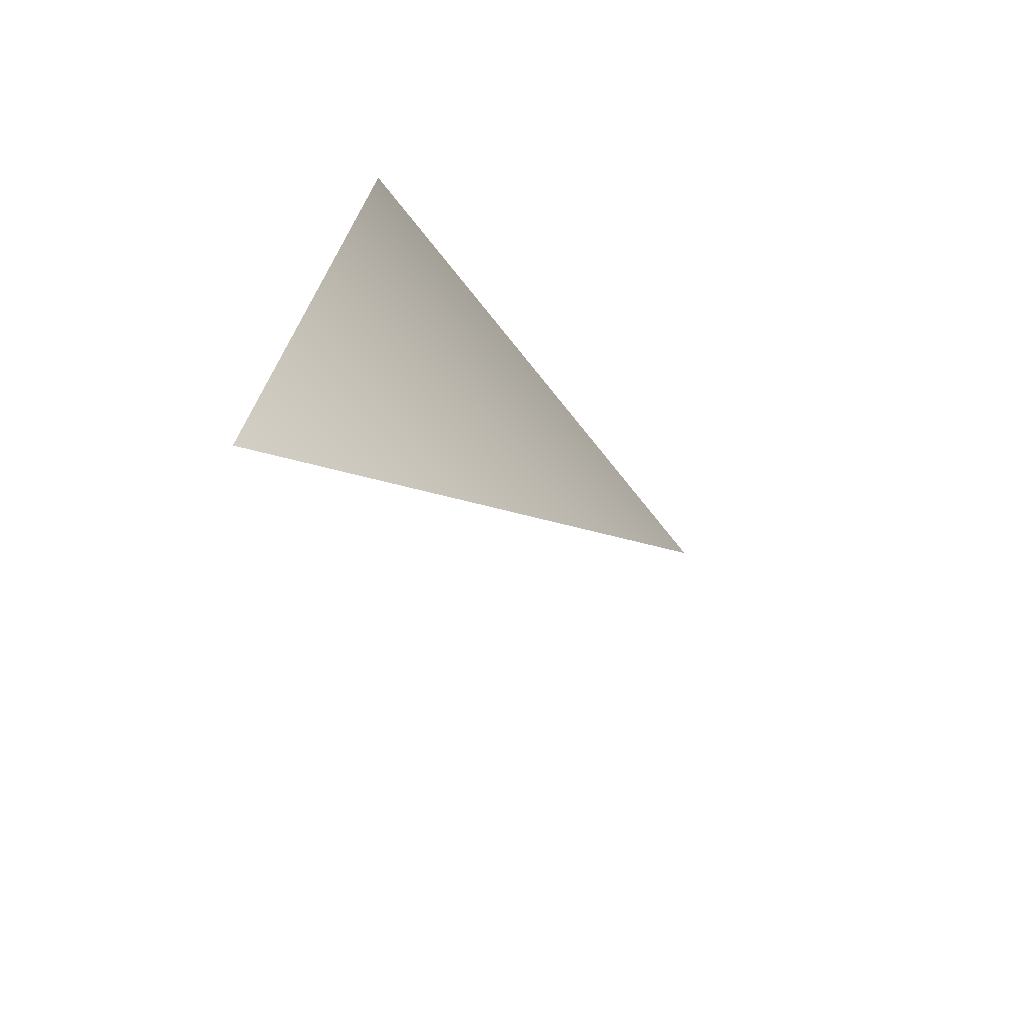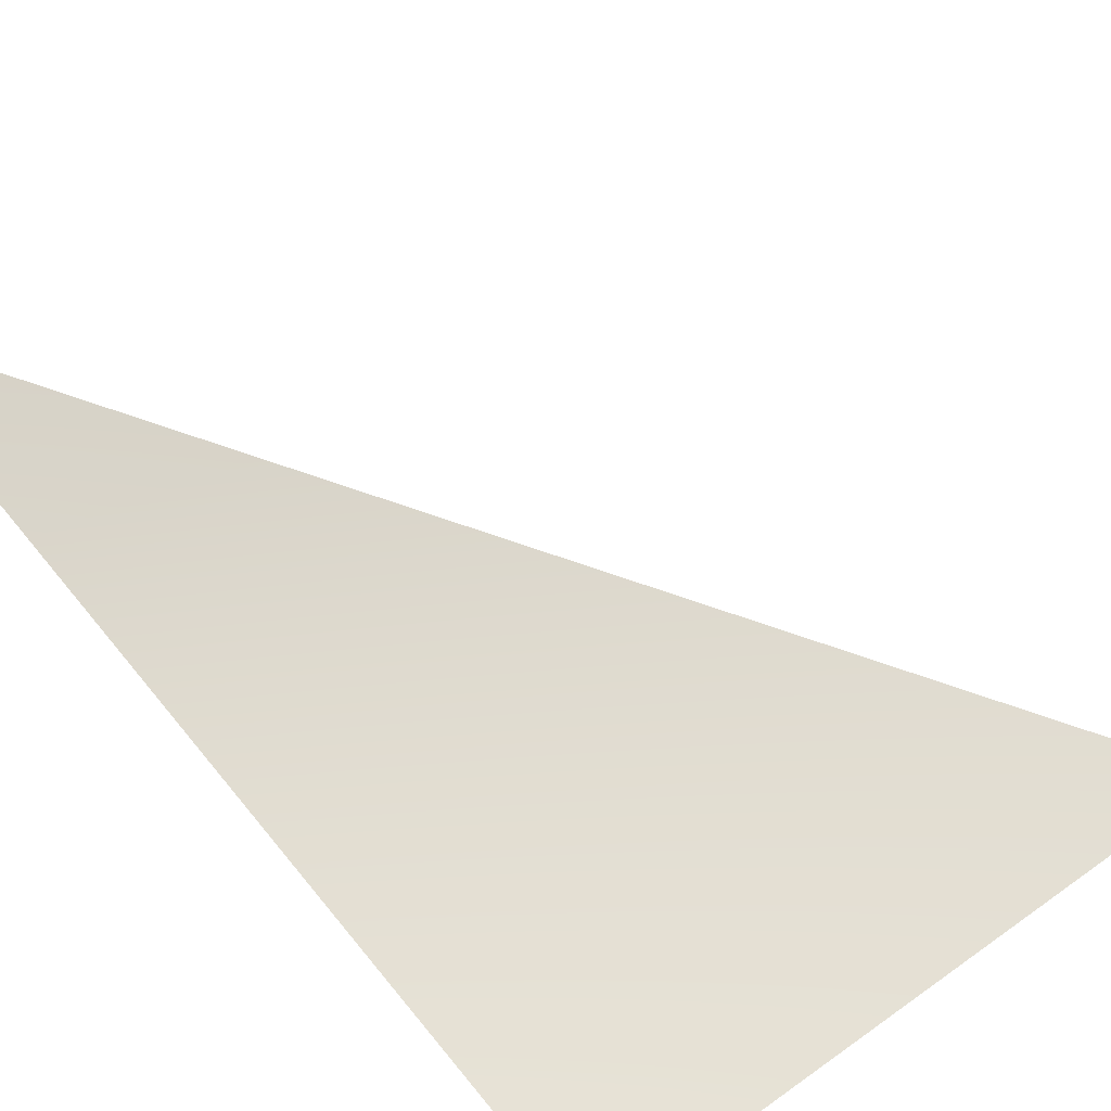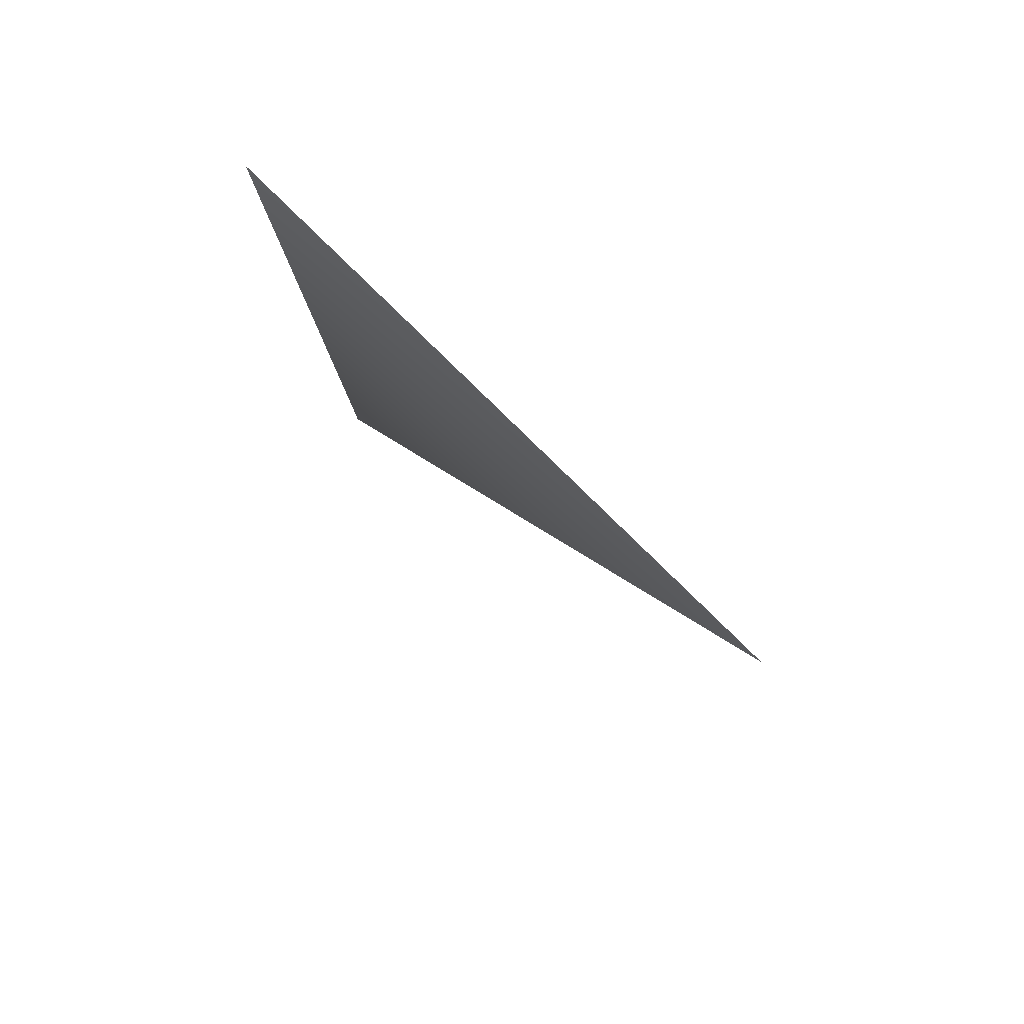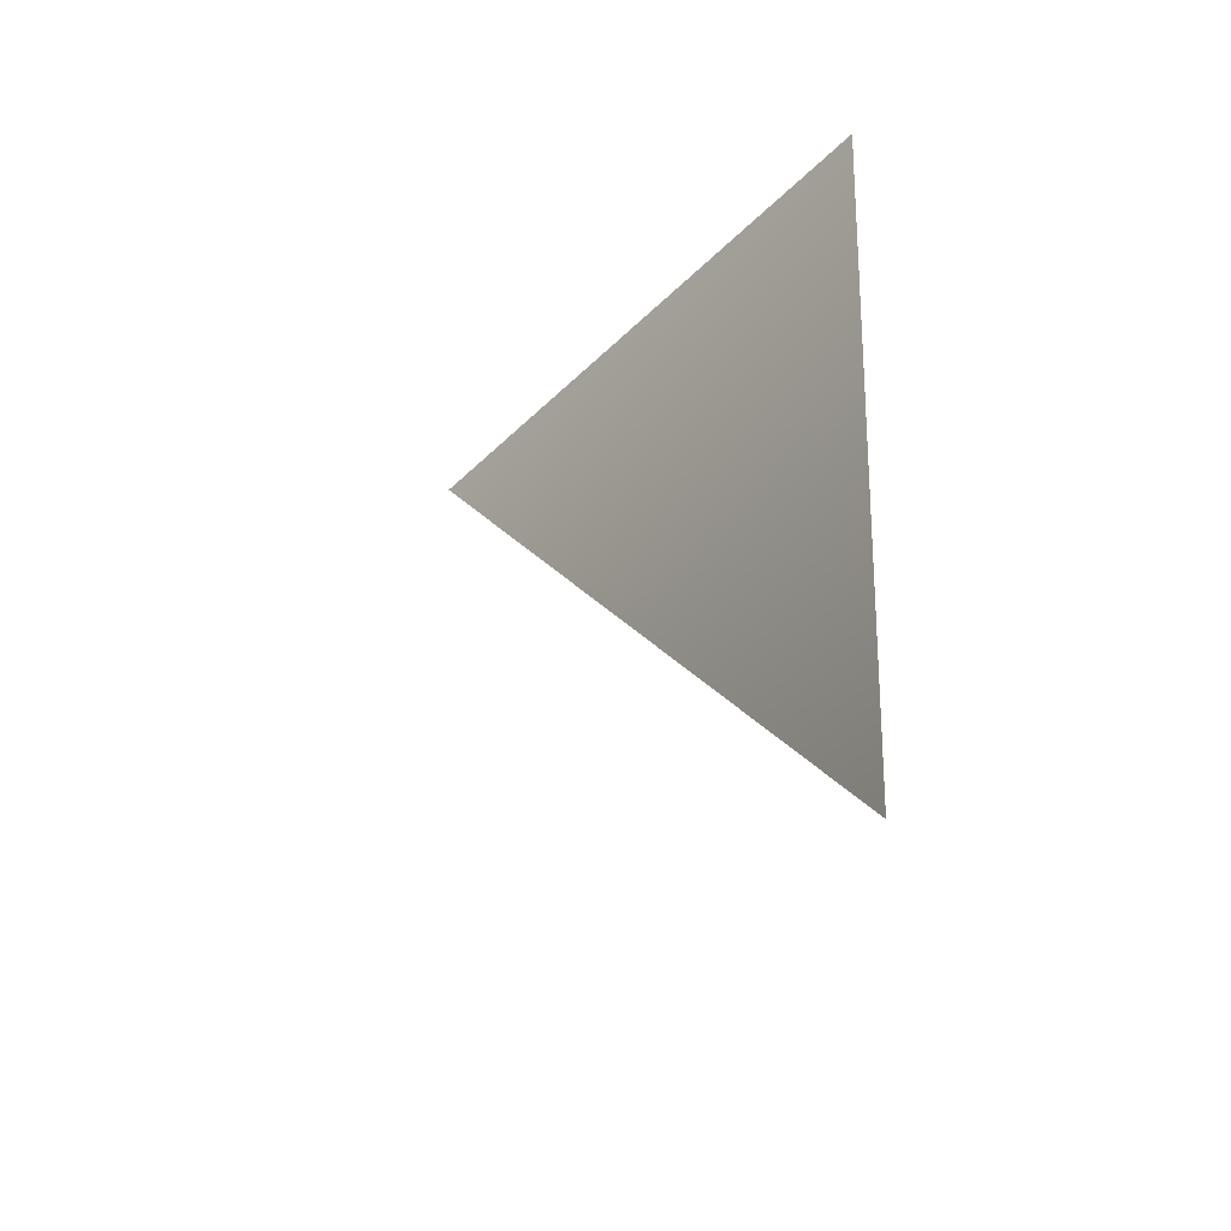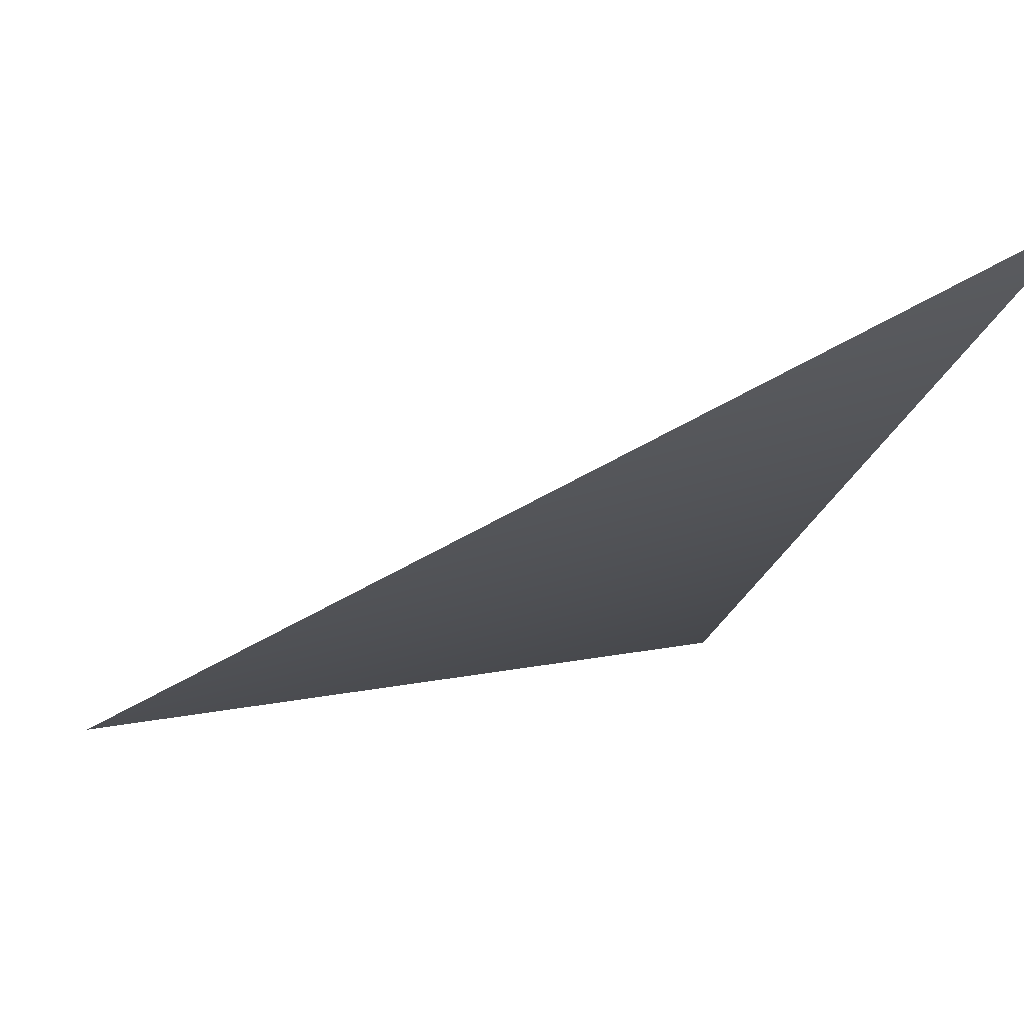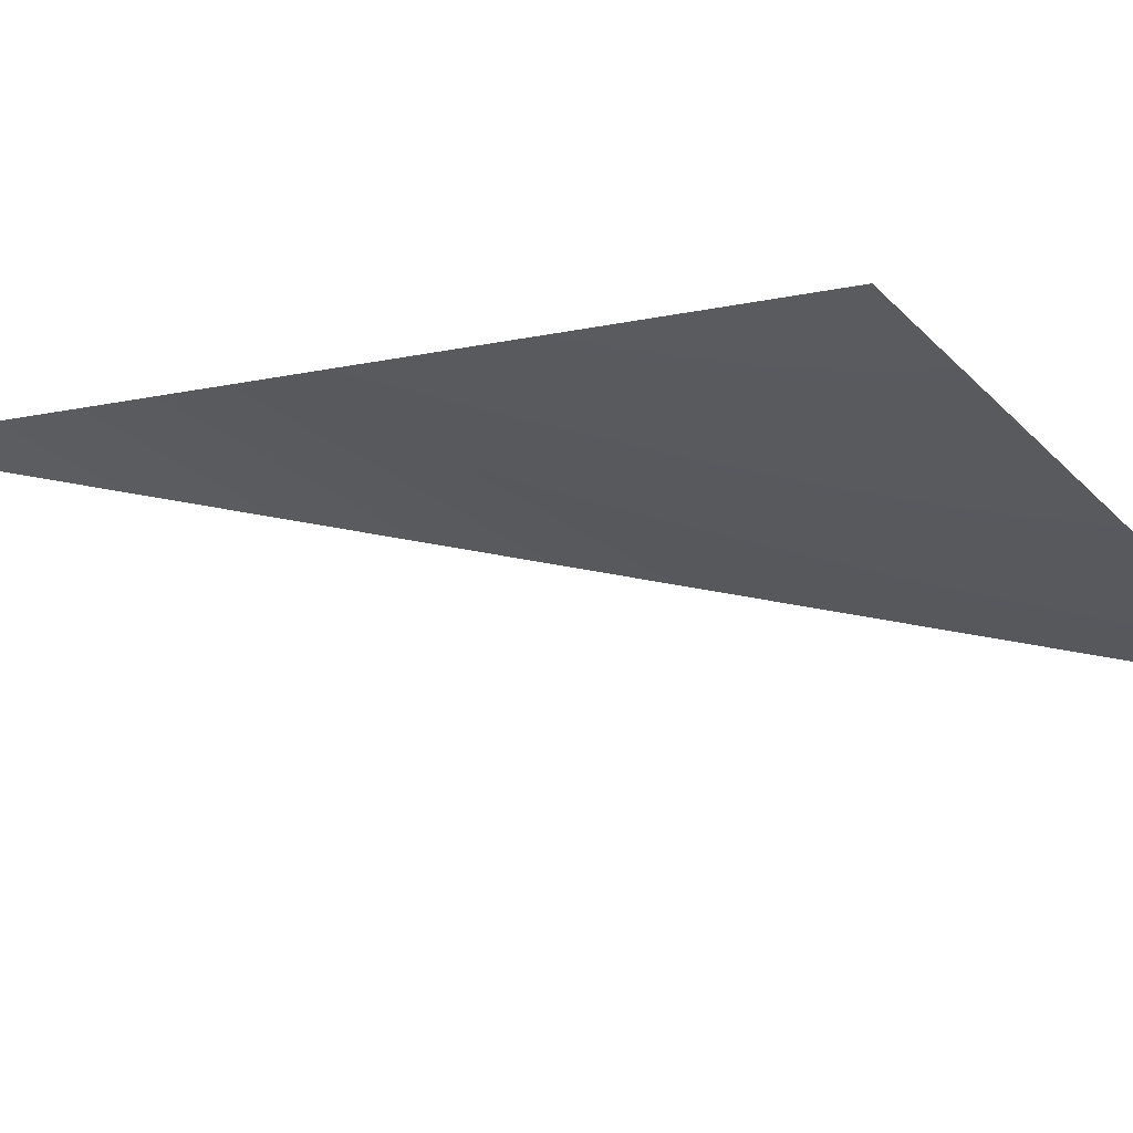
<metadata>
{"format":"obj","ext":"obj","renderer":"f3d","projection":"perspective","resolution":1024,"background":"white","views":[{"elev":-68.7,"azim":116.4,"up":"+Y"},{"elev":77.8,"azim":140.6,"up":"+Z"},{"elev":74.0,"azim":-144.5,"up":"+Y"},{"elev":-45.0,"azim":39.8,"up":"+Y"},{"elev":-19.3,"azim":-14.0,"up":"+Z"},{"elev":-18.0,"azim":122.5,"up":"+Z"}]}
</metadata>
<code>
o head.obj
g default
v -0.005229 0.007764 -0.001576
v 0.005133 0.006974 0.0004189
v 0.005229 -0.007764 0.001576
g Default
f 2 3 1

</code>
